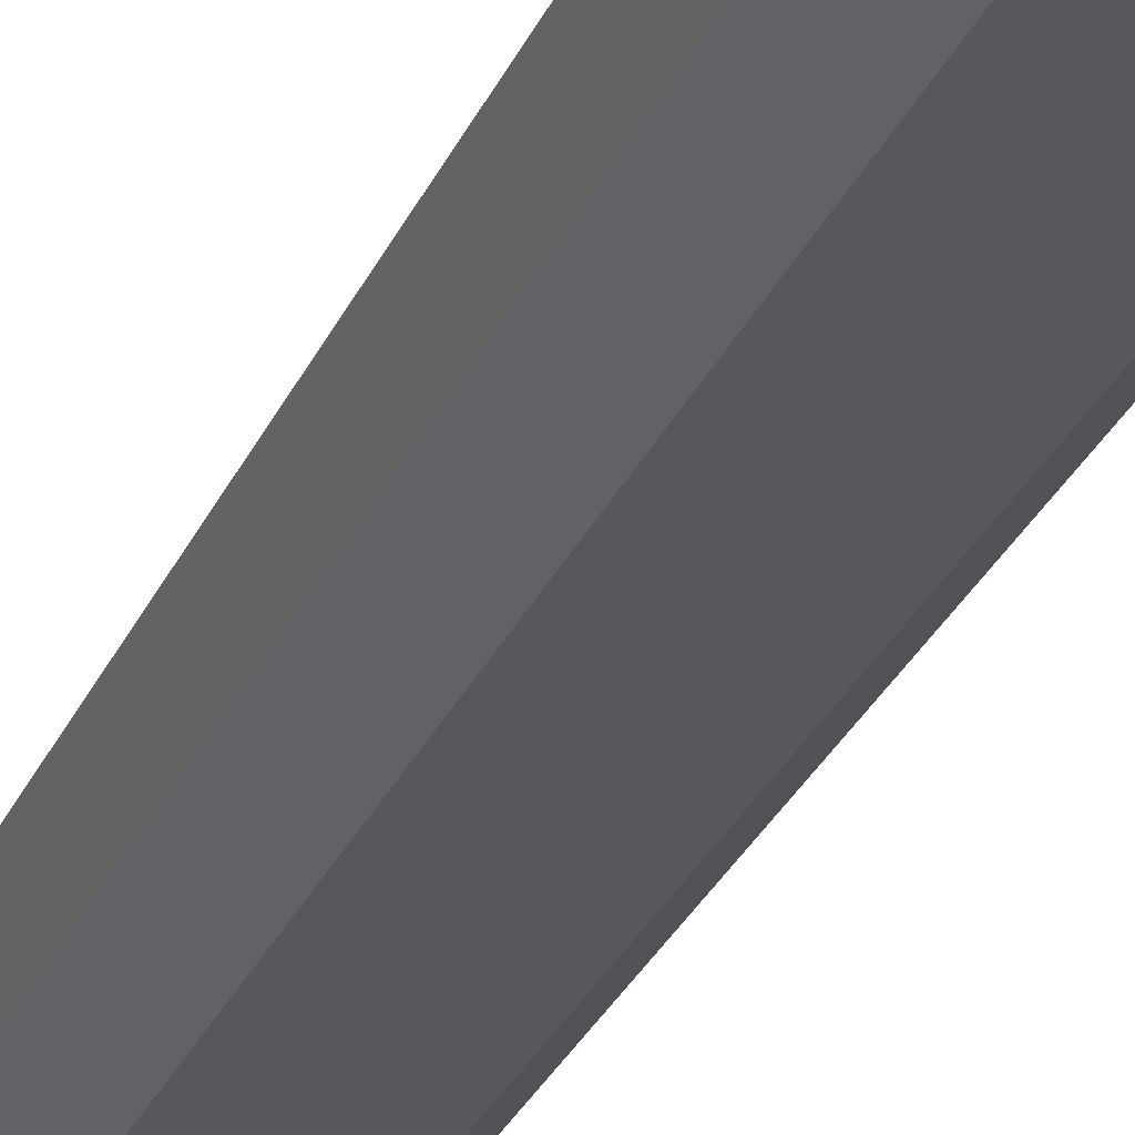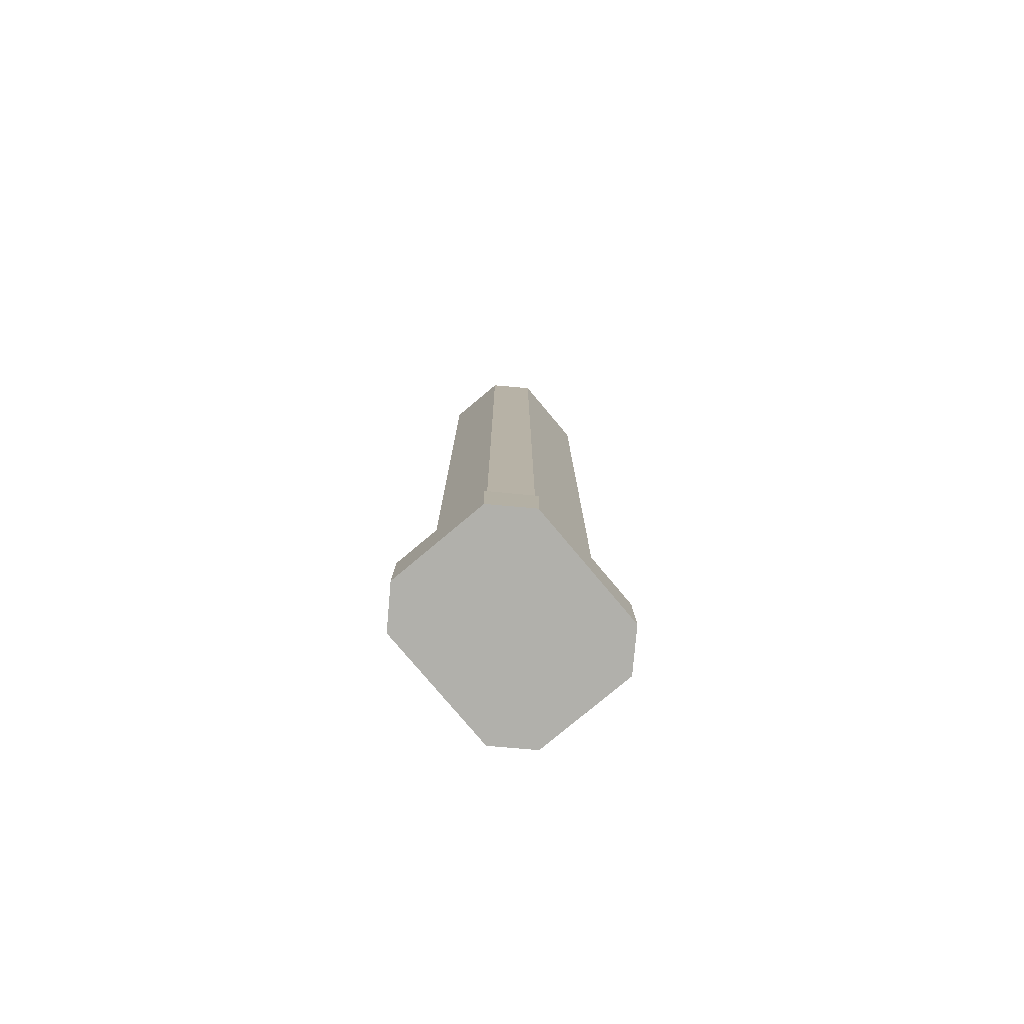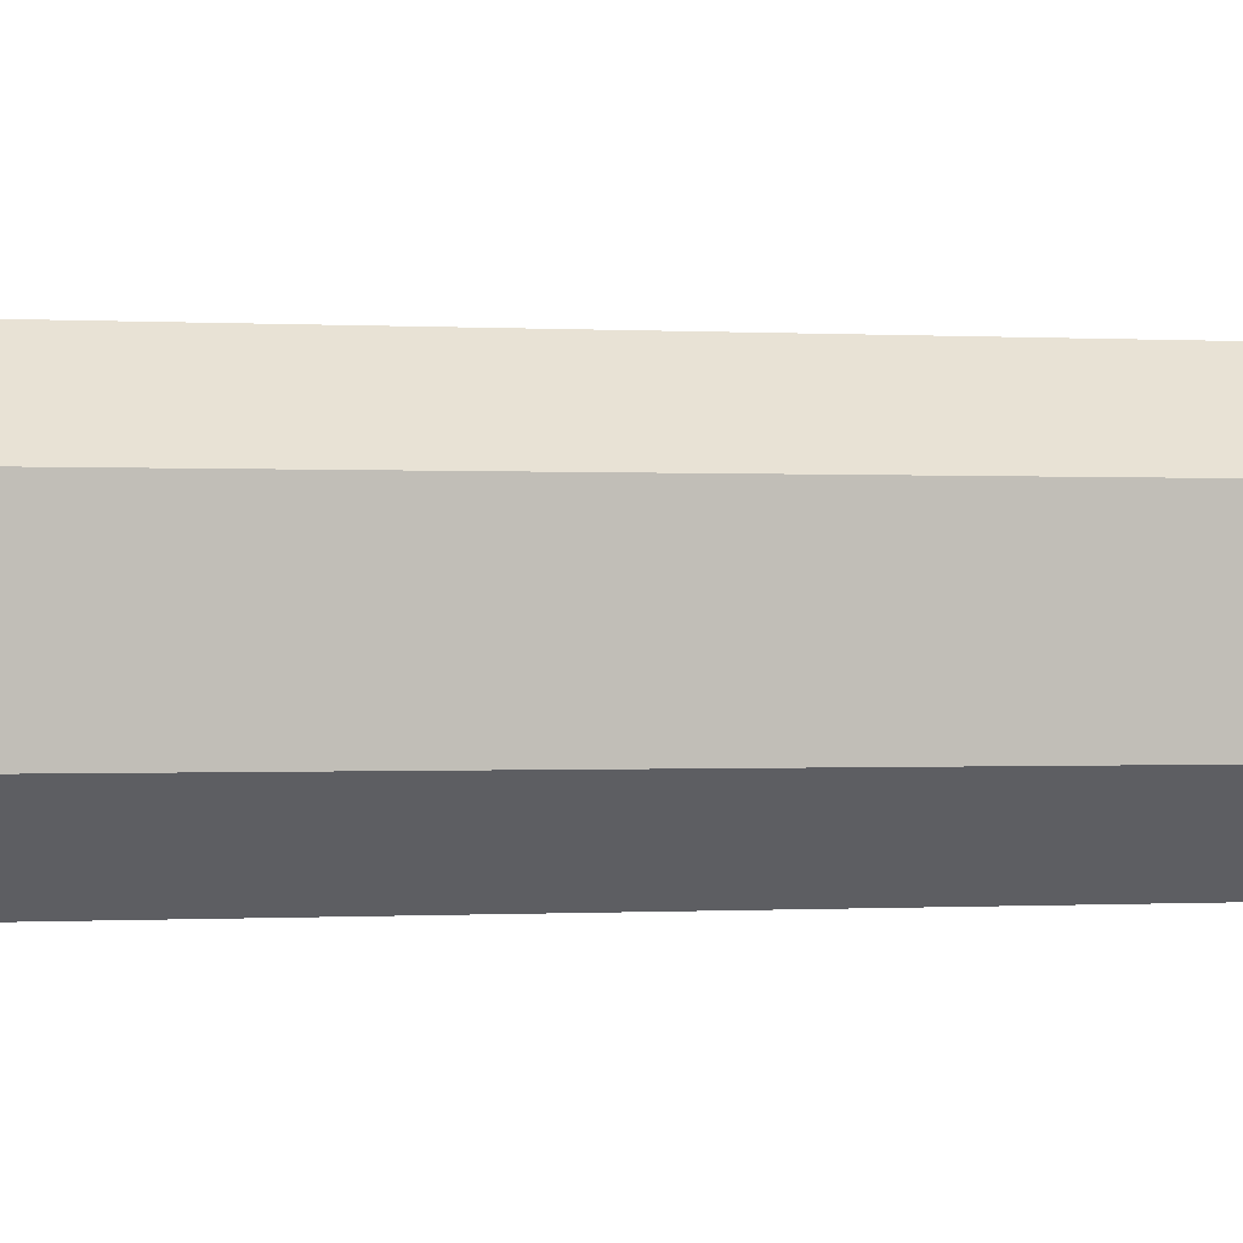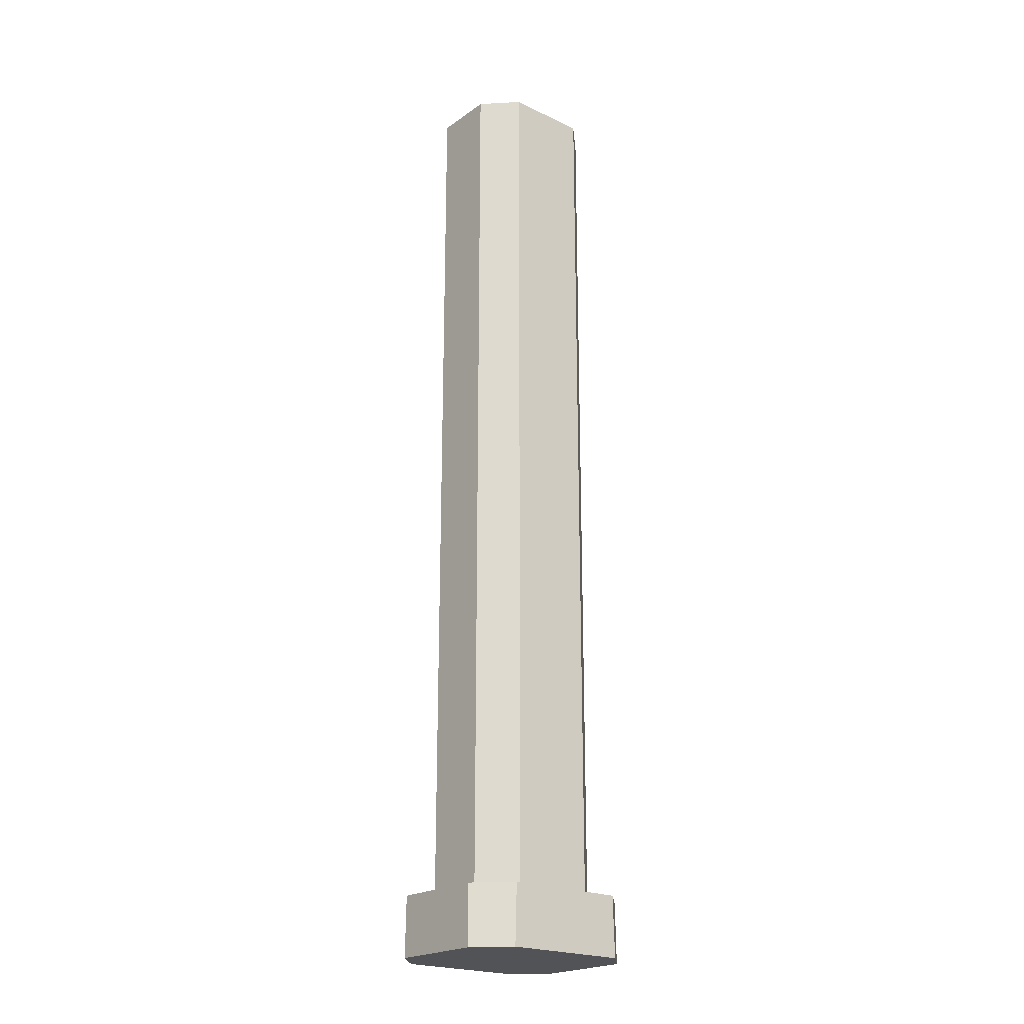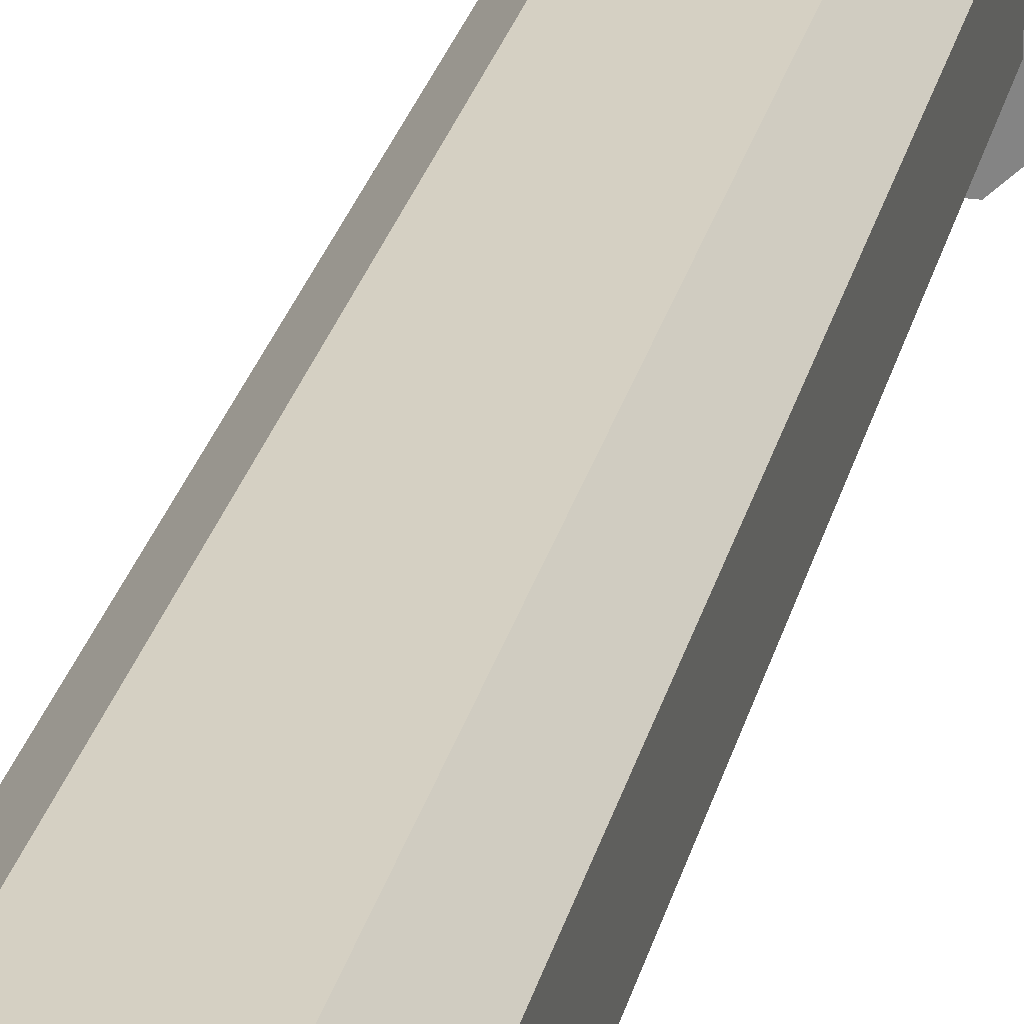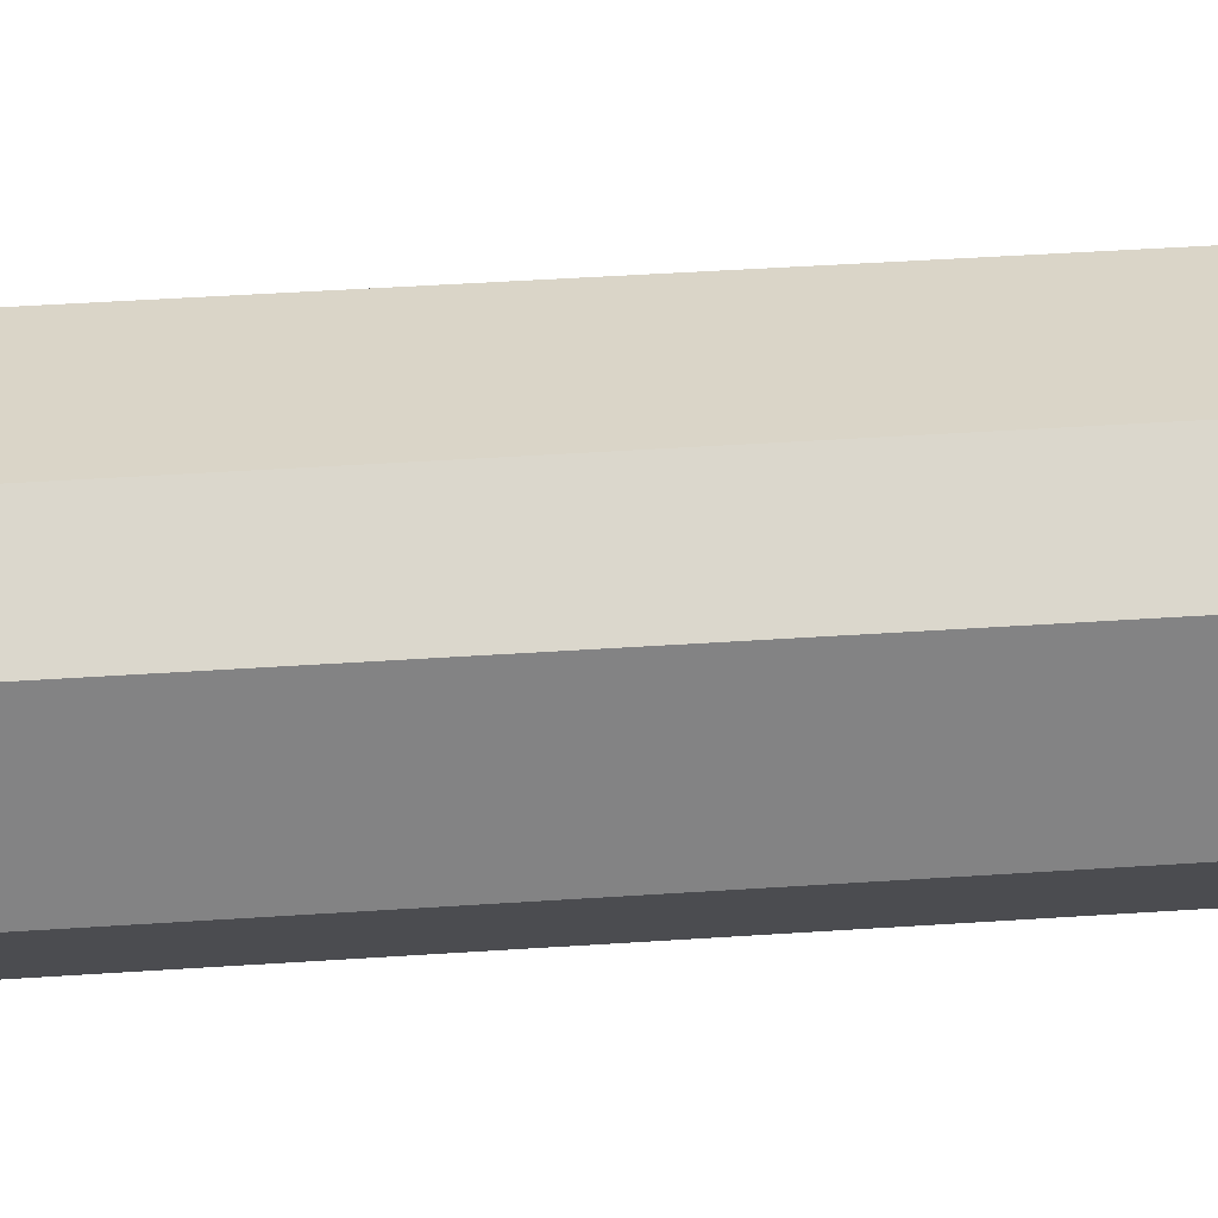
<metadata>
{"format":"obj","ext":"obj","renderer":"f3d","projection":"perspective","resolution":1024,"background":"white","views":[{"elev":-27.7,"azim":-19.6,"up":"+Z"},{"elev":-78.4,"azim":130.0,"up":"+Y"},{"elev":-0.1,"azim":63.3,"up":"+Z"},{"elev":-21.7,"azim":-39.7,"up":"+Y"},{"elev":26.2,"azim":-167.3,"up":"+Z"},{"elev":29.2,"azim":-96.4,"up":"+Z"}]}
</metadata>
<code>
g default
v 0.002362 -0.4072 -0.4137
v 0.4264 -0.4072 0.01035
v 0.002362 0.4072 -0.4312
v 0.4508 0.4072 0.01035
v 2.566 -0.4072 -0.4137
v 2.142 -0.4072 0.01035
v 2.118 0.4072 0.01035
v 2.566 0.4072 -0.4312
v 0.4508 0.4072 -2.189
v 0.002362 0.4072 -1.747
v 0.002362 -0.4072 -1.765
v 0.4264 -0.4072 -2.189
v 2.566 0.4072 -1.747
v 2.118 0.4072 -2.189
v 2.566 -0.4072 -1.765
v 2.142 -0.4072 -2.189
v 0.2952 0.4072 -0.6651
v 0.7194 0.4072 -0.2409
v 1.849 0.4072 -0.2409
v 2.273 0.4072 -0.6651
v 2.273 0.4072 -1.514
v 1.849 0.4072 -1.938
v 0.7194 0.4072 -1.938
v 0.2952 0.4072 -1.514
v 0.2952 12.51 -0.665
v 0.7193 12.51 -0.2409
v 2.273 12.51 -0.665
v 1.849 12.51 -0.2409
v 1.849 12.51 -1.938
v 2.273 12.51 -1.514
v 0.2952 12.51 -1.514
v 0.7193 12.51 -1.938
g pCube5
f 30 27 20 21
f 25 31 24 17
f 25 17 18 26
f 19 28 26 18
f 23 32 29 22
f 26 28 29 32
f 27 28 19 20
f 29 30 21 22
f 31 32 23 24
f 30 29 28 27
f 25 26 32 31
f 16 12 9 14
f 10 9 12 11
f 16 14 13 15
f 9 23 22 14
f 9 10 24 23
f 21 13 14 22
f 15 11 12 16
f 17 3 4 18
f 7 19 18 4
f 6 7 4 2
f 15 13 8 5
f 1 3 10 11
f 3 17 24 10
f 1 11 15 5
f 3 1 2 4
f 6 5 8 7
f 8 13 21 20
f 7 8 20 19
f 1 5 6 2

</code>
